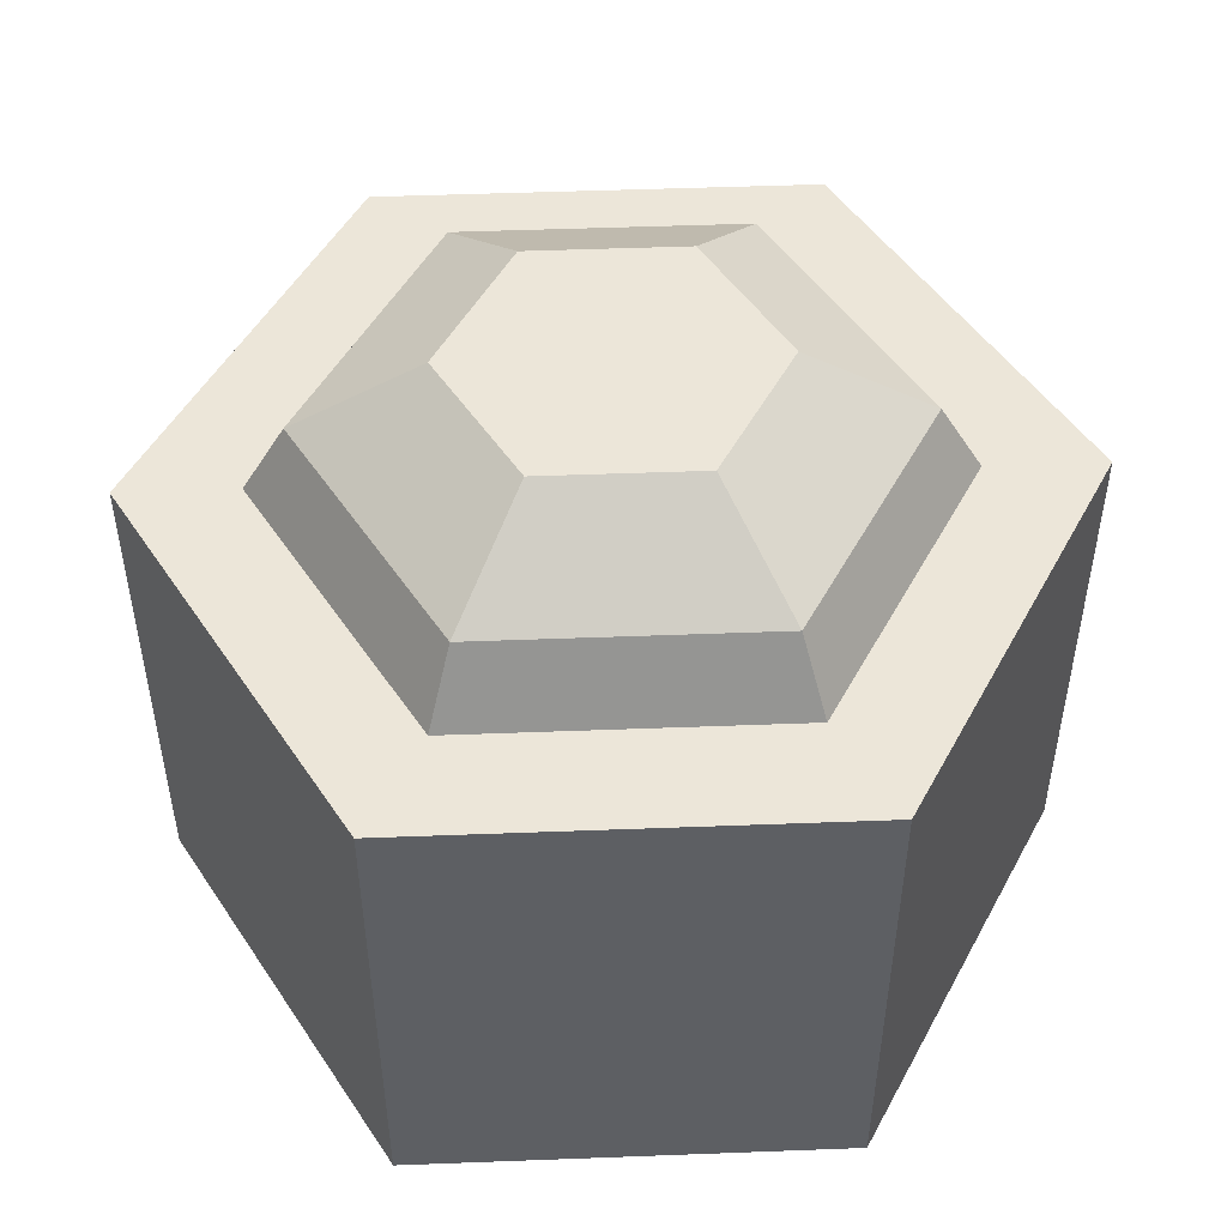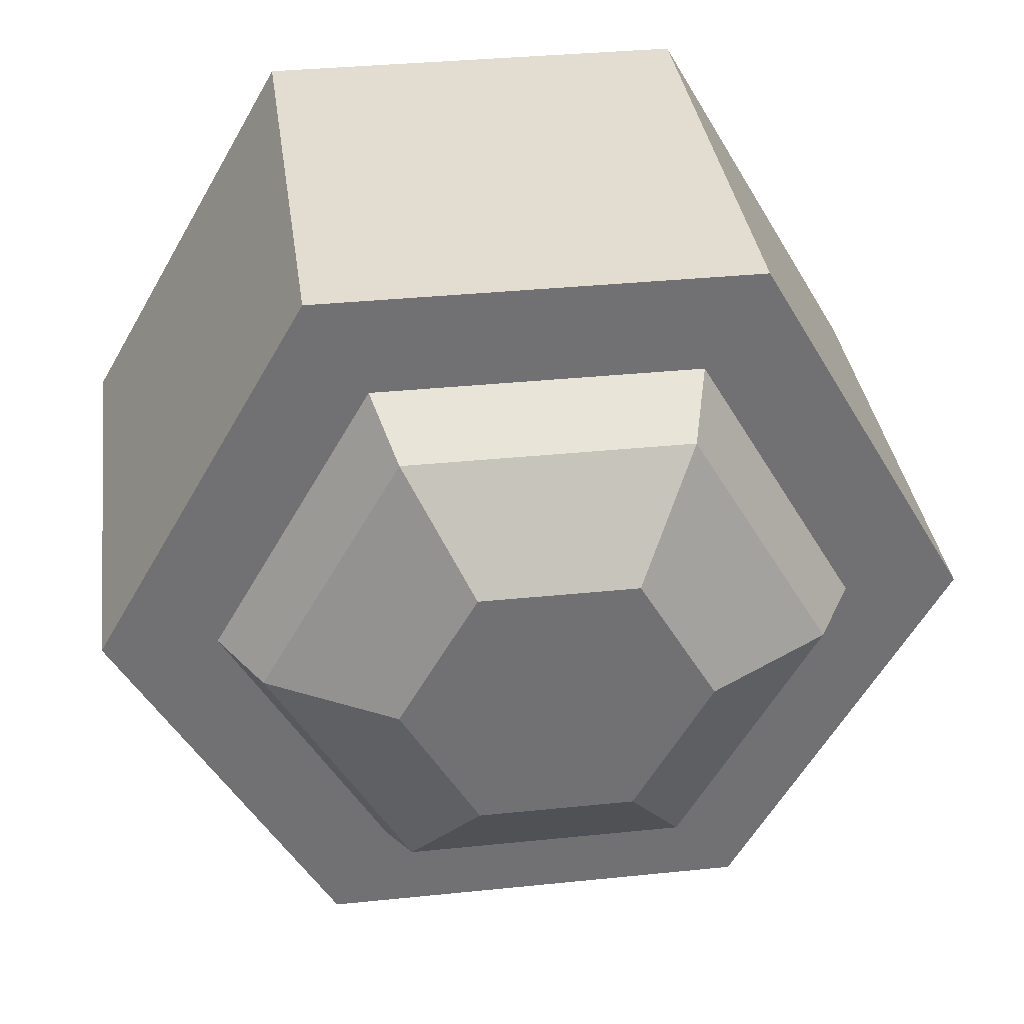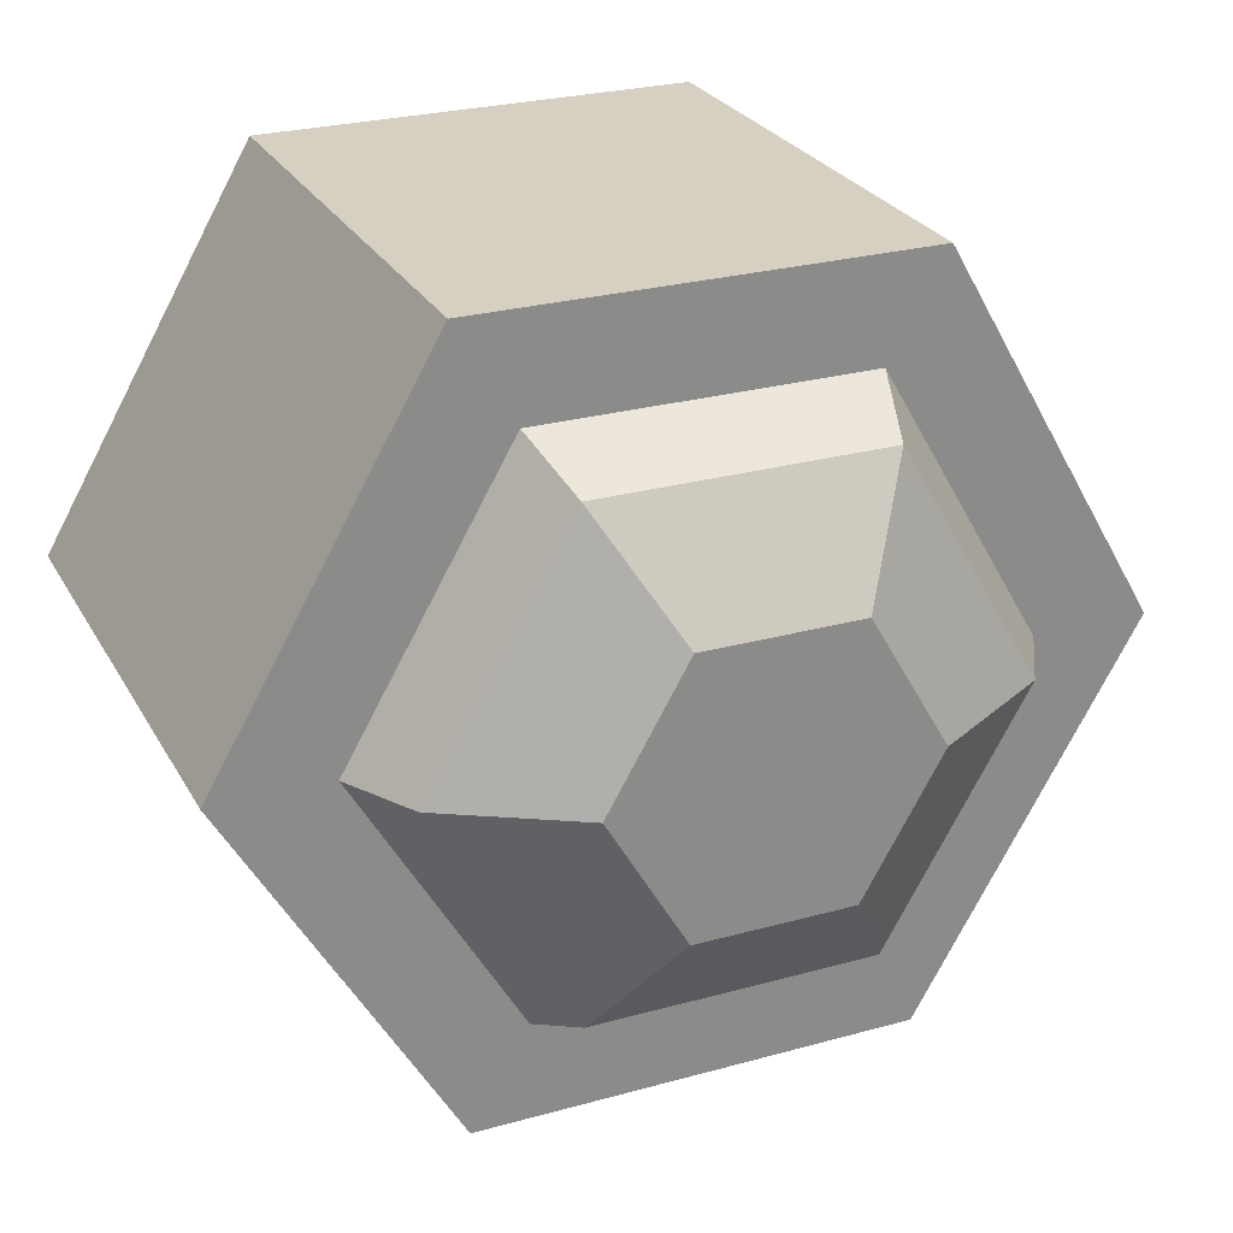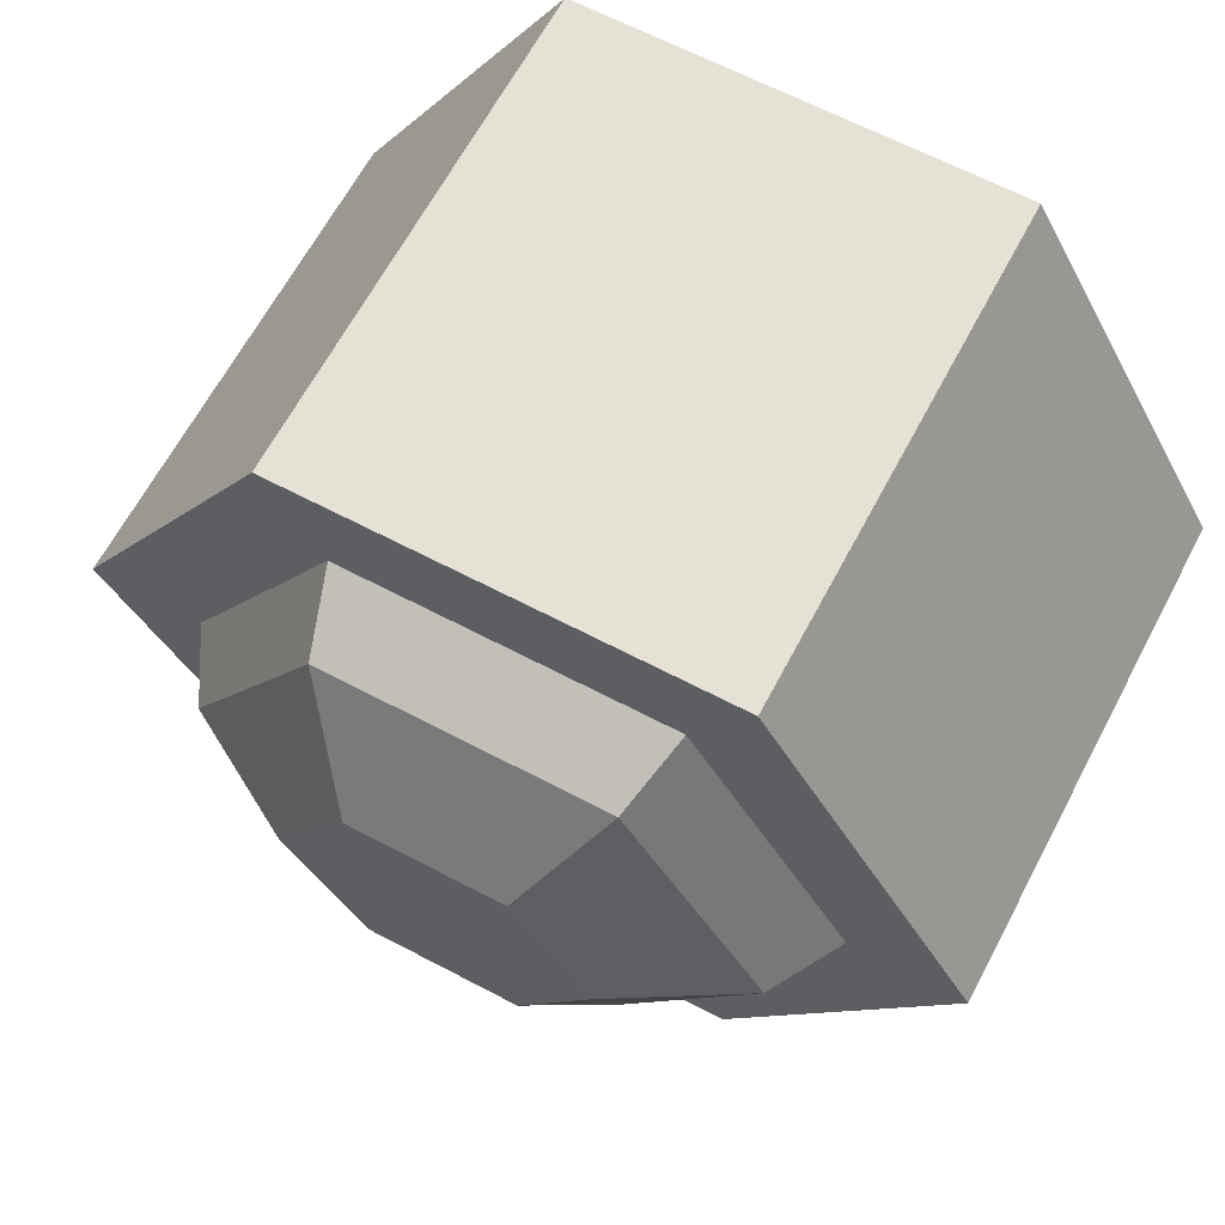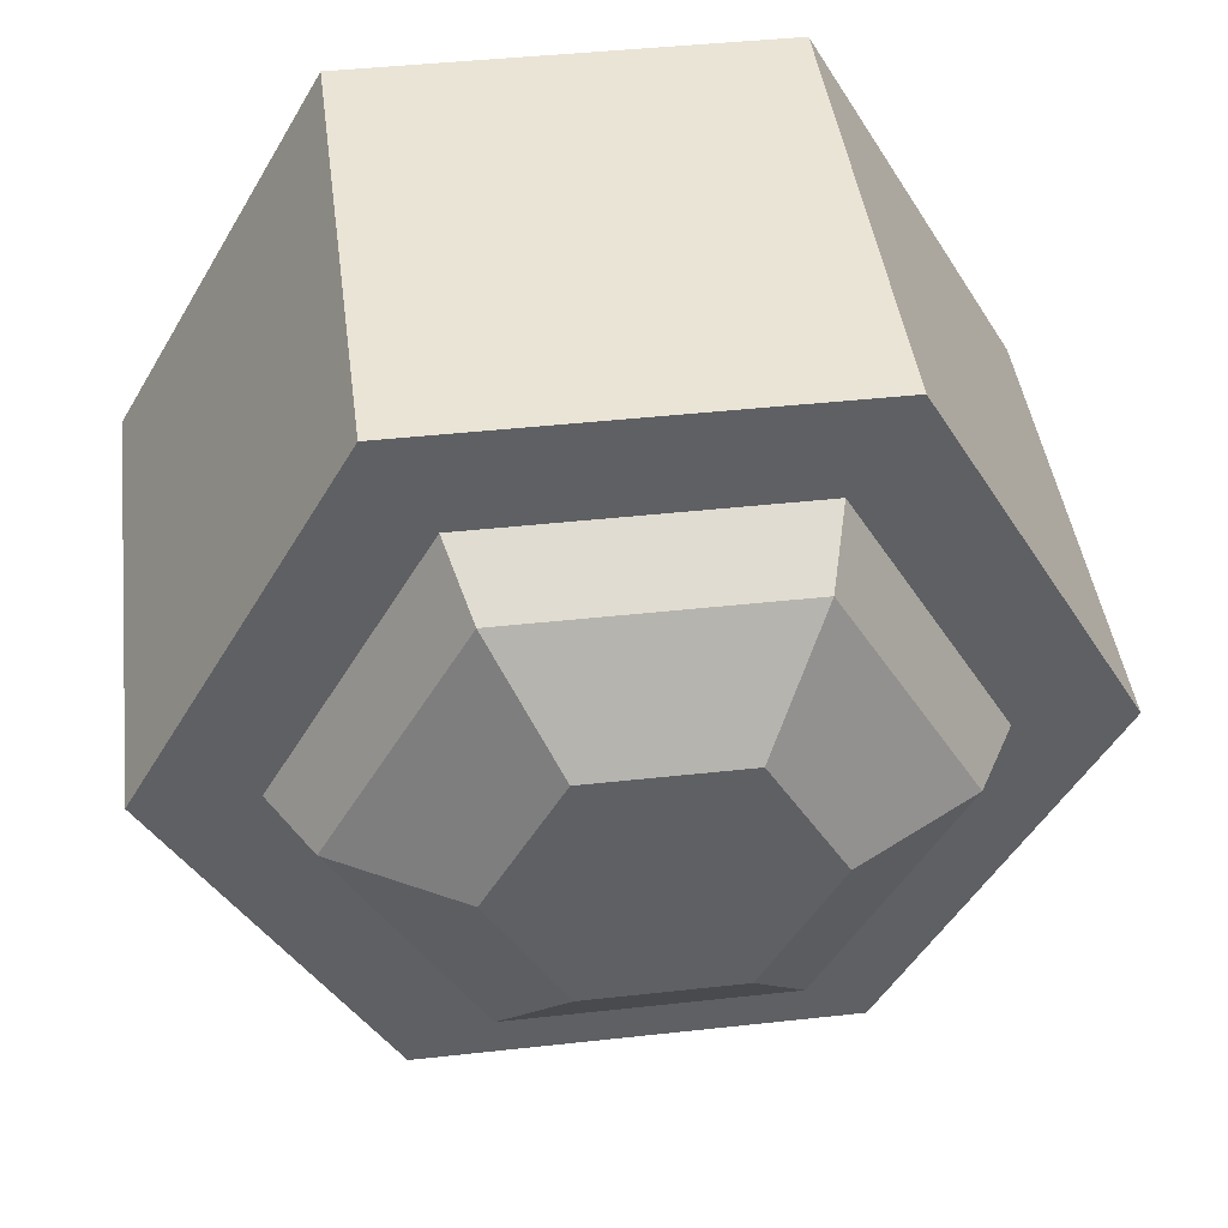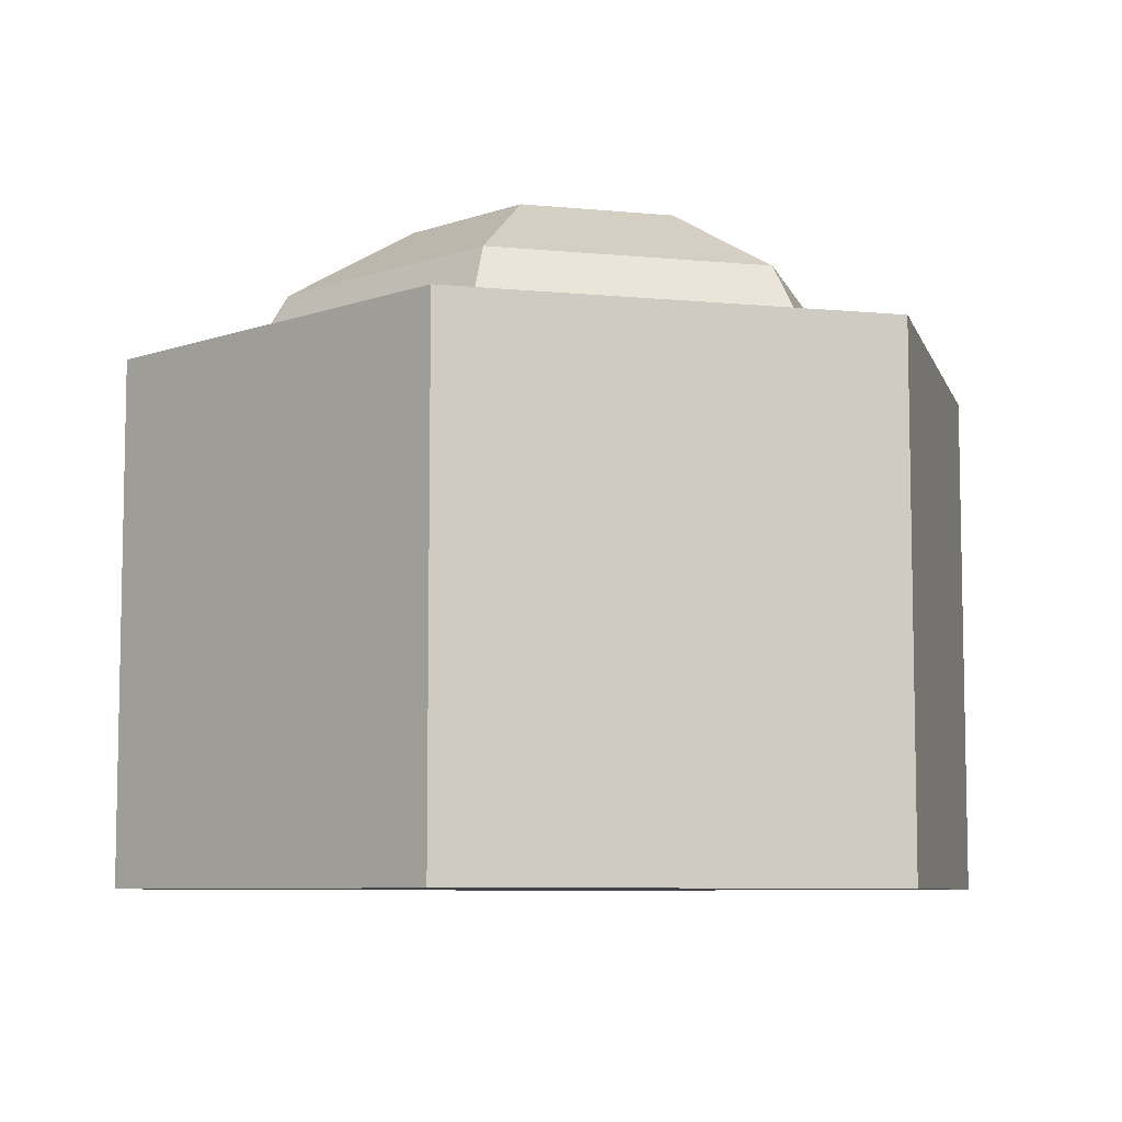
<metadata>
{"format":"obj","ext":"obj","renderer":"f3d","projection":"perspective","resolution":1024,"background":"white","views":[{"elev":49.4,"azim":-62.4,"up":"+Y"},{"elev":35.1,"azim":172.2,"up":"+Z"},{"elev":26.5,"azim":156.5,"up":"+Z"},{"elev":64.8,"azim":-152.1,"up":"+Z"},{"elev":43.6,"azim":172.6,"up":"+Z"},{"elev":-7.5,"azim":164.7,"up":"+Y"}]}
</metadata>
<code>
o makiRoe
v -0.24 0 -0.4157
v -0.24 -0 0.4157
v -0.48 -0 0
v 0.24 0 -0.4157
v 0.24 -0 0.4157
v 0.48 -0 0
v -0.48 0.56 0
v -0.24 0.56 0.4157
v -0.24 0.56 -0.4157
v 0.24 0.56 -0.4157
v 0.48 0.56 0
v 0.24 0.56 0.4157
v -0.3538 0.56 0
v -0.1769 0.56 0.3064
v 0.1769 0.56 0.3064
v 0.3538 0.56 0
v -0.1769 0.56 -0.3064
v 0.1769 0.56 -0.3064
v 0.1539 0.64 0.2666
v -0.1539 0.64 0.2666
v -0.3078 0.64 0
v -0.1539 0.64 -0.2666
v 0.3078 0.64 0
v 0.1539 0.64 -0.2666
v -0.08465 0.72 0.1466
v -0.08465 0.72 -0.1466
v -0.1693 0.72 0
v 0.08465 0.72 0.1466
v 0.08465 0.72 -0.1466
v 0.1693 0.72 0
f 1 2 3
f 2 1 4
f 2 4 5
f 5 4 6
f 7 2 8
f 2 7 3
f 9 3 7
f 3 9 1
f 9 4 1
f 4 9 10
f 4 11 6
f 11 4 10
f 6 12 5
f 12 6 11
f 12 2 5
f 2 12 8
f 8 13 7
f 13 8 14
f 14 8 12
f 14 12 15
f 15 12 16
f 16 12 11
f 13 9 7
f 9 13 17
f 9 17 10
f 10 16 11
f 10 17 18
f 10 18 16
f 19 14 15
f 14 19 20
f 21 17 13
f 17 21 22
f 20 13 14
f 13 20 21
f 16 19 15
f 19 16 23
f 22 18 17
f 18 22 24
f 18 23 16
f 23 18 24
f 25 26 27
f 26 25 28
f 26 28 29
f 29 28 30
f 19 25 20
f 25 19 28
f 30 24 29
f 24 30 23
f 20 27 21
f 27 20 25
f 19 30 28
f 30 19 23
f 27 22 21
f 22 27 26
f 26 24 22
f 24 26 29

</code>
